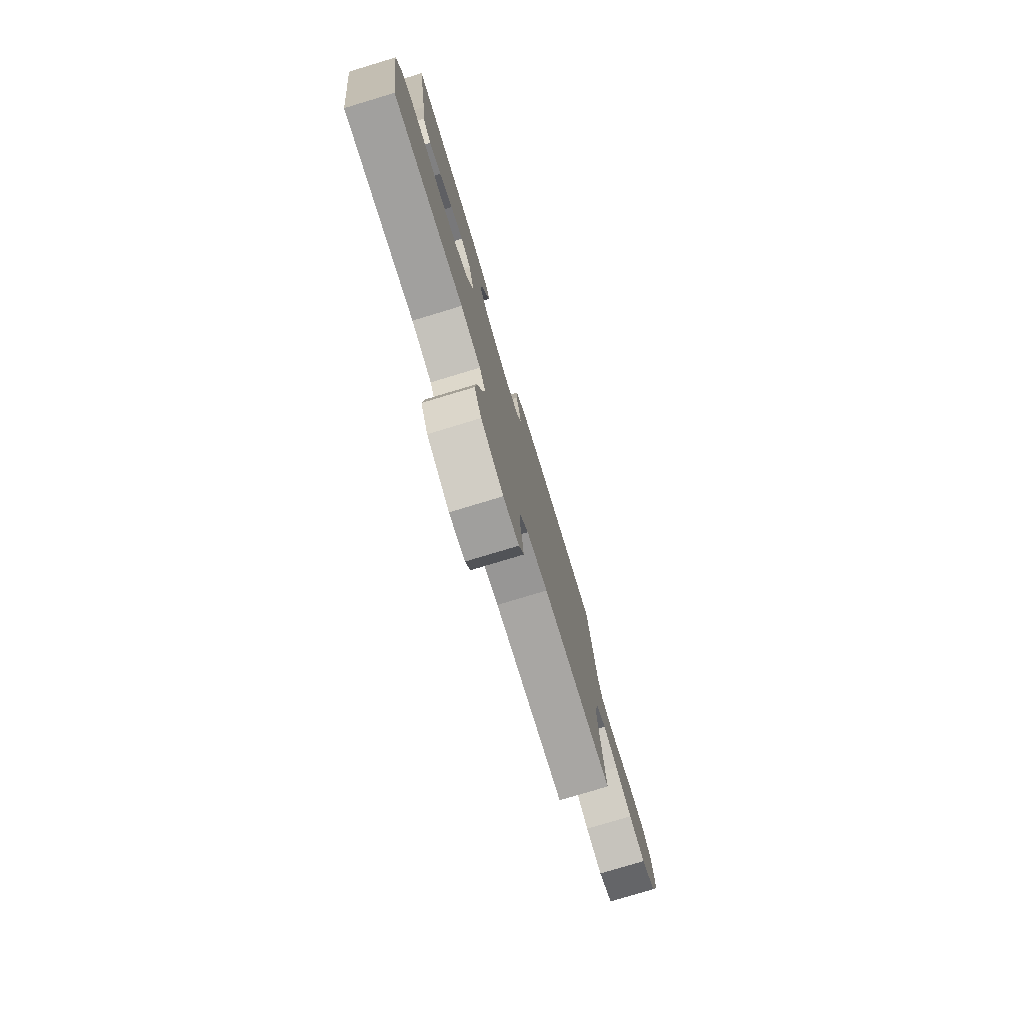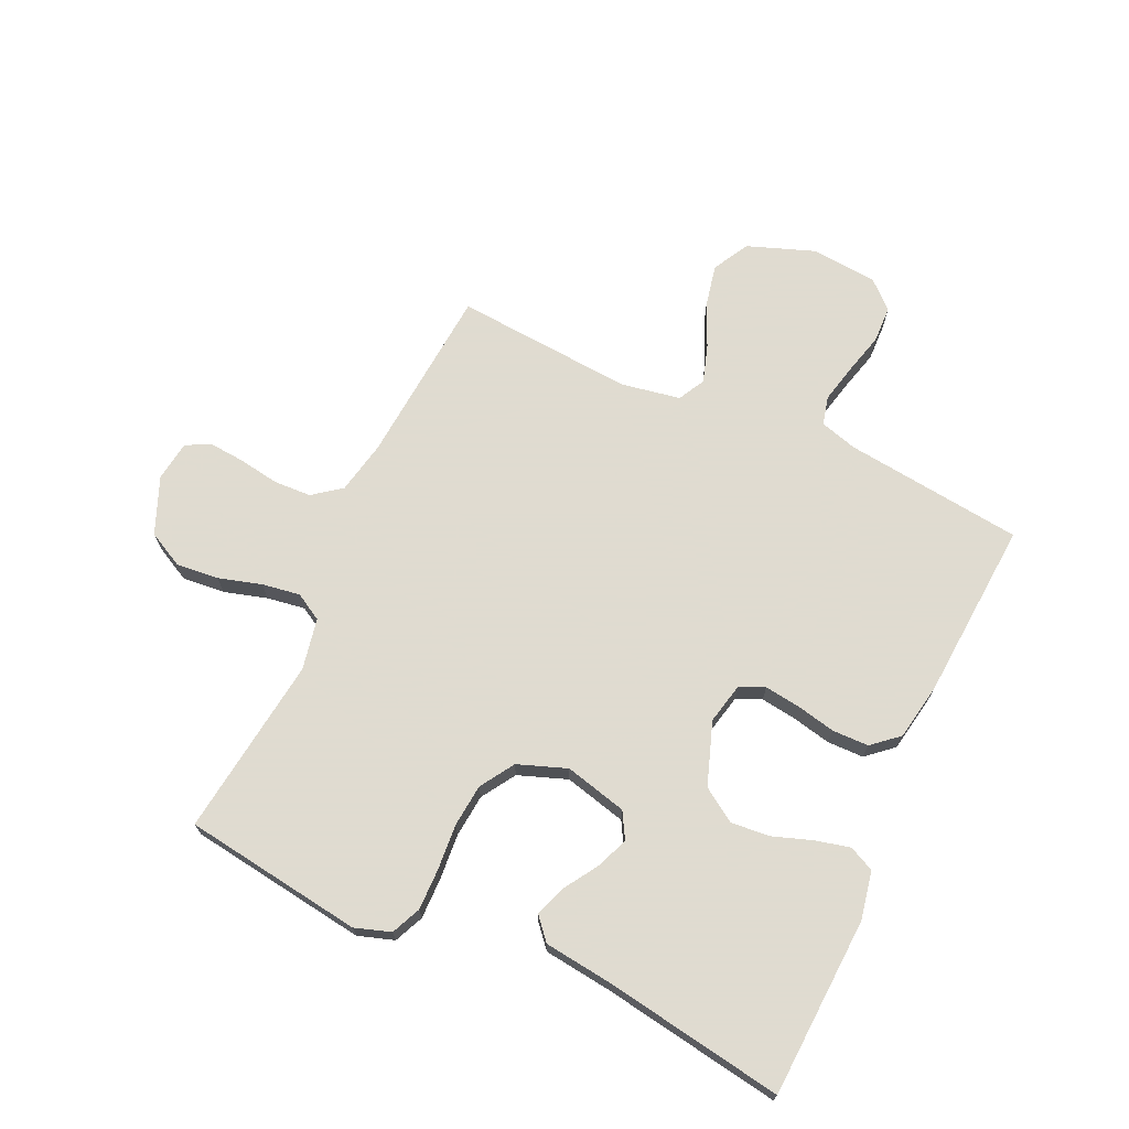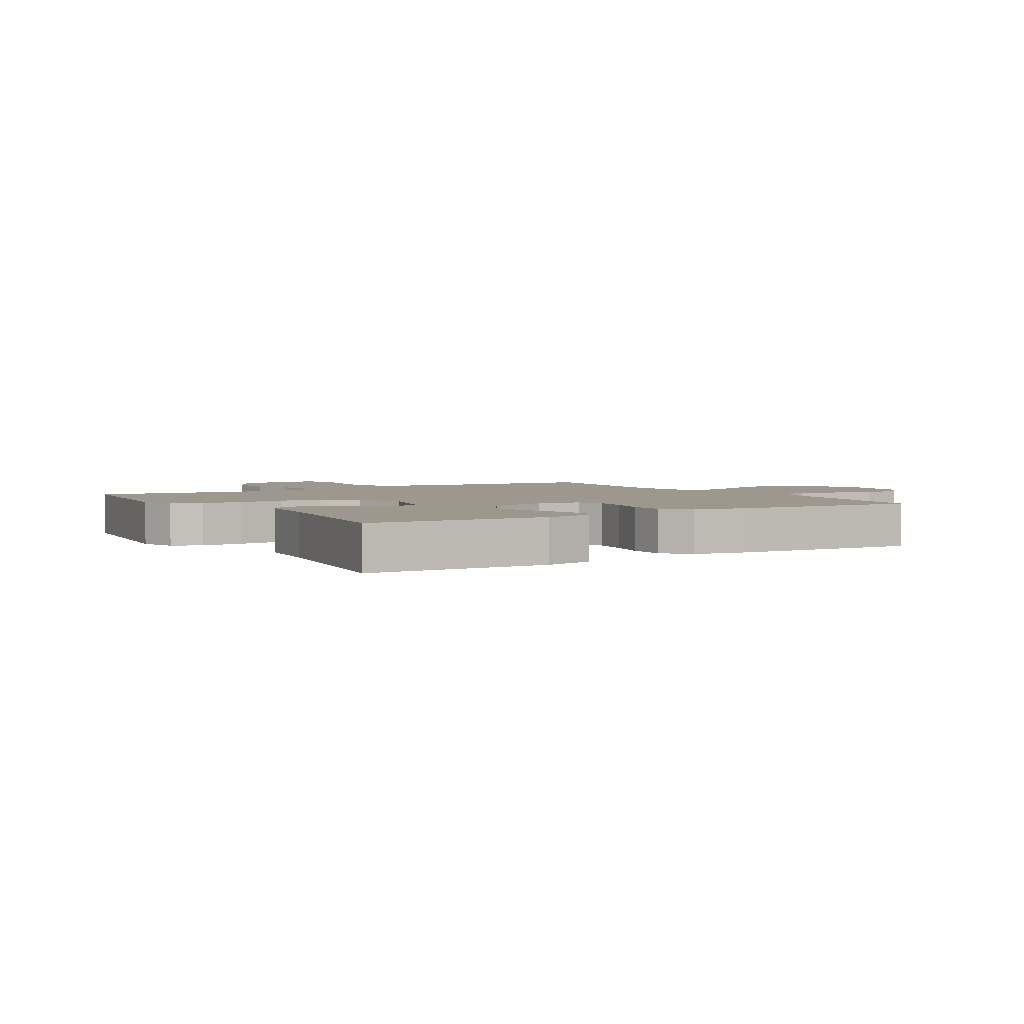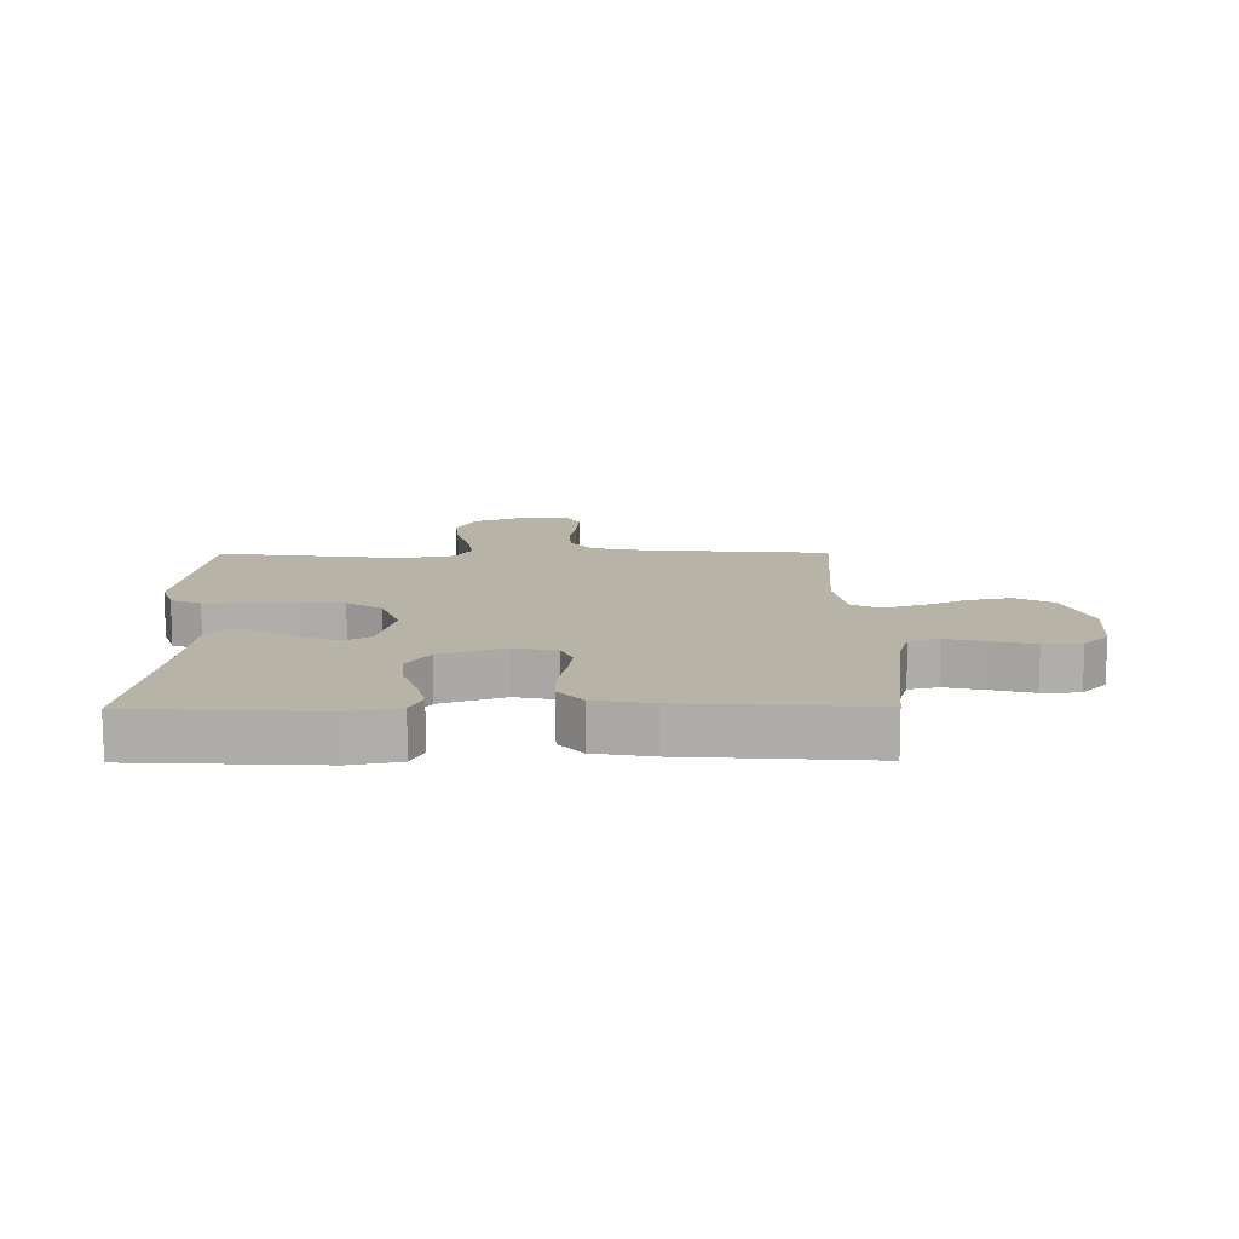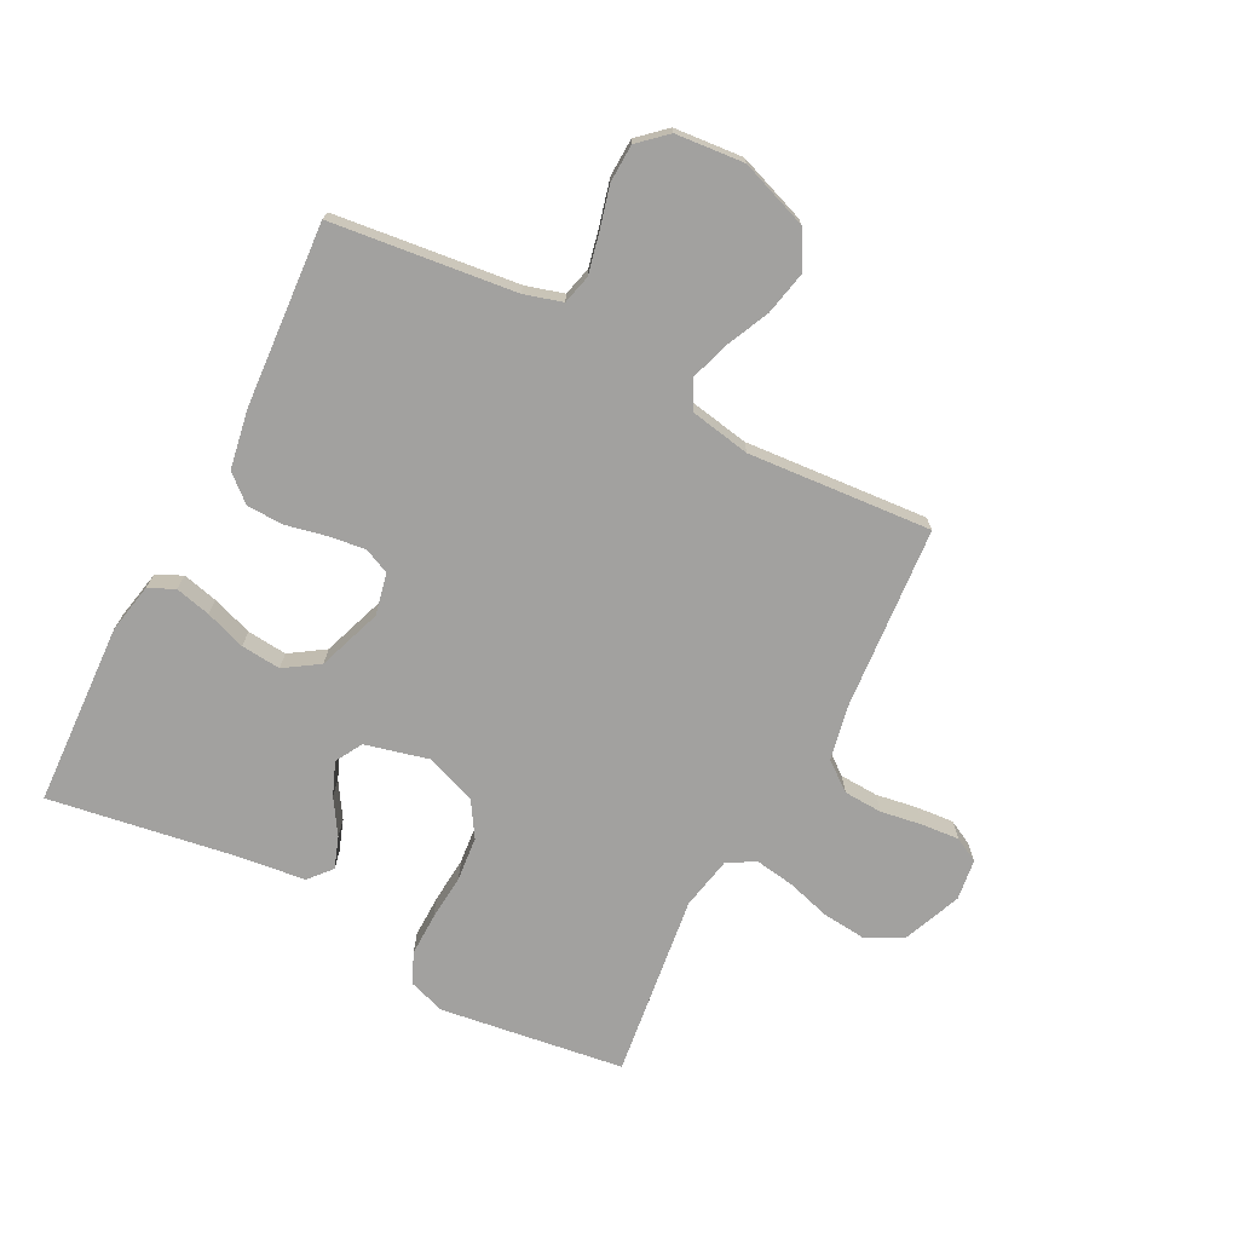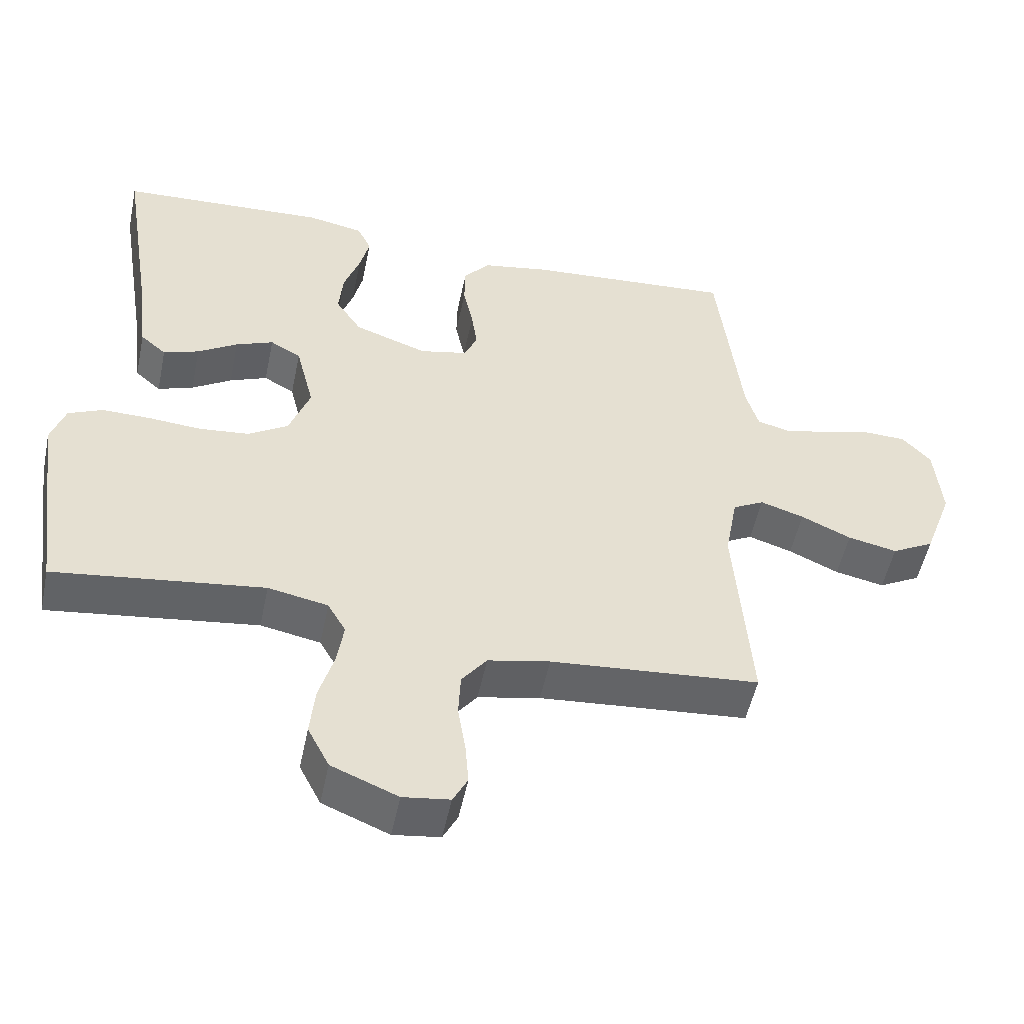
<metadata>
{"format":"obj","ext":"obj","renderer":"f3d","projection":"perspective","resolution":1024,"background":"white","views":[{"elev":-78.5,"azim":-73.2,"up":"+Z"},{"elev":70.2,"azim":-65.2,"up":"+Y"},{"elev":3.2,"azim":-31.8,"up":"+Y"},{"elev":12.7,"azim":-0.5,"up":"+Y"},{"elev":-72.2,"azim":62.6,"up":"+Y"},{"elev":-51.8,"azim":-11.7,"up":"+Z"}]}
</metadata>
<code>
v -0.5 0.07 0.5
v -0.2 0.07 0.515
v -0.119 0.07 0.499
v -0.099 0.07 0.457
v -0.113 0.07 0.399
v -0.136 0.07 0.333
v -0.142 0.07 0.268
v -0.105 0.07 0.212
v 0 0.07 0.175
v 0.068 0.07 0.19
v 0.087 0.07 0.232
v 0.079 0.07 0.292
v 0.065 0.07 0.357
v 0.066 0.07 0.418
v 0.104 0.07 0.462
v 0.2 0.07 0.479
v 0.5 0.07 0.5
v 0.535 0.07 0.2
v 0.553 0.07 0.138
v 0.601 0.07 0.126
v 0.666 0.07 0.141
v 0.735 0.07 0.159
v 0.797 0.07 0.157
v 0.838 0.07 0.112
v 0.848 0.07 0
v 0.807 0.07 -0.112
v 0.746 0.07 -0.145
v 0.675 0.07 -0.13
v 0.603 0.07 -0.097
v 0.54 0.07 -0.077
v 0.495 0.07 -0.101
v 0.477 0.07 -0.2
v 0.5 0.07 -0.5
v 0.2 0.07 -0.524
v 0.111 0.07 -0.542
v 0.075 0.07 -0.589
v 0.072 0.07 -0.652
v 0.083 0.07 -0.72
v 0.088 0.07 -0.781
v 0.067 0.07 -0.821
v 0 0.07 -0.83
v -0.095 0.07 -0.791
v -0.126 0.07 -0.731
v -0.119 0.07 -0.66
v -0.098 0.07 -0.588
v -0.088 0.07 -0.524
v -0.114 0.07 -0.479
v -0.2 0.07 -0.462
v -0.5 0.07 -0.5
v -0.542 0.07 -0.2
v -0.522 0.07 -0.14
v -0.473 0.07 -0.118
v -0.404 0.07 -0.119
v -0.328 0.07 -0.125
v -0.256 0.07 -0.118
v -0.199 0.07 -0.082
v -0.169 0.07 0
v -0.195 0.07 0.104
v -0.239 0.07 0.129
v -0.293 0.07 0.107
v -0.35 0.07 0.071
v -0.401 0.07 0.053
v -0.438 0.07 0.085
v -0.452 0.07 0.2
v -0.5 0 0.5
v -0.2 0 0.515
v -0.119 0 0.499
v -0.099 0 0.457
v -0.113 0 0.399
v -0.136 0 0.333
v -0.142 0 0.268
v -0.105 0 0.212
v 0 0 0.175
v 0.068 0 0.19
v 0.087 0 0.232
v 0.079 0 0.292
v 0.065 0 0.357
v 0.066 0 0.418
v 0.104 0 0.462
v 0.2 0 0.479
v 0.5 0 0.5
v 0.535 0 0.2
v 0.553 0 0.138
v 0.601 0 0.126
v 0.666 0 0.141
v 0.735 0 0.159
v 0.797 0 0.157
v 0.838 0 0.112
v 0.848 0 0
v 0.807 0 -0.112
v 0.746 0 -0.145
v 0.675 0 -0.13
v 0.603 0 -0.097
v 0.54 0 -0.077
v 0.495 0 -0.101
v 0.477 0 -0.2
v 0.5 0 -0.5
v 0.2 0 -0.524
v 0.111 0 -0.542
v 0.075 0 -0.589
v 0.072 0 -0.652
v 0.083 0 -0.72
v 0.088 0 -0.781
v 0.067 0 -0.821
v 0 0 -0.83
v -0.095 0 -0.791
v -0.126 0 -0.731
v -0.119 0 -0.66
v -0.098 0 -0.588
v -0.088 0 -0.524
v -0.114 0 -0.479
v -0.2 0 -0.462
v -0.5 0 -0.5
v -0.542 0 -0.2
v -0.522 0 -0.14
v -0.473 0 -0.118
v -0.404 0 -0.119
v -0.328 0 -0.125
v -0.256 0 -0.118
v -0.199 0 -0.082
v -0.169 0 0
v -0.195 0 0.104
v -0.239 0 0.129
v -0.293 0 0.107
v -0.35 0 0.071
v -0.401 0 0.053
v -0.438 0 0.085
v -0.452 0 0.2
f 62 63 64
f 61 62 64
f 60 61 64
f 4 5 6
f 3 4 6
f 2 3 6
f 1 2 6
f 64 1 6
f 60 64 6
f 59 60 6
f 58 59 6 7
f 57 58 7 8
f 52 53 54
f 51 52 54
f 50 51 54
f 49 50 54
f 48 49 54
f 47 48 54 55
f 46 47 55 56
f 43 44 45
f 42 43 45
f 41 42 45
f 40 41 45
f 39 40 45
f 38 39 45
f 37 38 45
f 36 37 45 46
f 46 56 57
f 36 46 57
f 35 36 57
f 32 33 34
f 57 8 9
f 35 57 9
f 34 35 9
f 32 34 9
f 31 32 9
f 27 28 29
f 26 27 29
f 25 26 29
f 24 25 29
f 23 24 29
f 22 23 29
f 21 22 29
f 20 21 29 30
f 16 17 18
f 15 16 18
f 14 15 18
f 13 14 18
f 12 13 18
f 11 12 18 19
f 20 30 31
f 19 20 31
f 11 19 31
f 10 11 31
f 9 10 31
f 128 127 126
f 128 126 125
f 128 125 124
f 70 69 68
f 70 68 67
f 70 67 66
f 70 66 65
f 70 65 128
f 70 128 124
f 70 124 123
f 71 70 123 122
f 72 71 122 121
f 118 117 116
f 118 116 115
f 118 115 114
f 118 114 113
f 118 113 112
f 119 118 112 111
f 120 119 111 110
f 109 108 107
f 109 107 106
f 109 106 105
f 109 105 104
f 109 104 103
f 109 103 102
f 109 102 101
f 110 109 101 100
f 121 120 110
f 121 110 100
f 121 100 99
f 98 97 96
f 73 72 121
f 73 121 99
f 73 99 98
f 73 98 96
f 73 96 95
f 93 92 91
f 93 91 90
f 93 90 89
f 93 89 88
f 93 88 87
f 93 87 86
f 93 86 85
f 94 93 85 84
f 82 81 80
f 82 80 79
f 82 79 78
f 82 78 77
f 82 77 76
f 83 82 76 75
f 95 94 84
f 95 84 83
f 95 83 75
f 95 75 74
f 95 74 73
f 1 65 66 2
f 2 66 67 3
f 3 67 68 4
f 4 68 69 5
f 5 69 70 6
f 6 70 71 7
f 7 71 72 8
f 8 72 73 9
f 9 73 74 10
f 10 74 75 11
f 11 75 76 12
f 12 76 77 13
f 13 77 78 14
f 14 78 79 15
f 15 79 80 16
f 16 80 81 17
f 17 81 82 18
f 18 82 83 19
f 19 83 84 20
f 20 84 85 21
f 21 85 86 22
f 22 86 87 23
f 23 87 88 24
f 24 88 89 25
f 25 89 90 26
f 26 90 91 27
f 27 91 92 28
f 28 92 93 29
f 29 93 94 30
f 30 94 95 31
f 31 95 96 32
f 32 96 97 33
f 33 97 98 34
f 34 98 99 35
f 35 99 100 36
f 36 100 101 37
f 37 101 102 38
f 38 102 103 39
f 39 103 104 40
f 40 104 105 41
f 41 105 106 42
f 42 106 107 43
f 43 107 108 44
f 44 108 109 45
f 45 109 110 46
f 46 110 111 47
f 47 111 112 48
f 48 112 113 49
f 49 113 114 50
f 50 114 115 51
f 51 115 116 52
f 52 116 117 53
f 53 117 118 54
f 54 118 119 55
f 55 119 120 56
f 56 120 121 57
f 57 121 122 58
f 58 122 123 59
f 59 123 124 60
f 60 124 125 61
f 61 125 126 62
f 62 126 127 63
f 63 127 128 64
f 64 128 65 1

</code>
